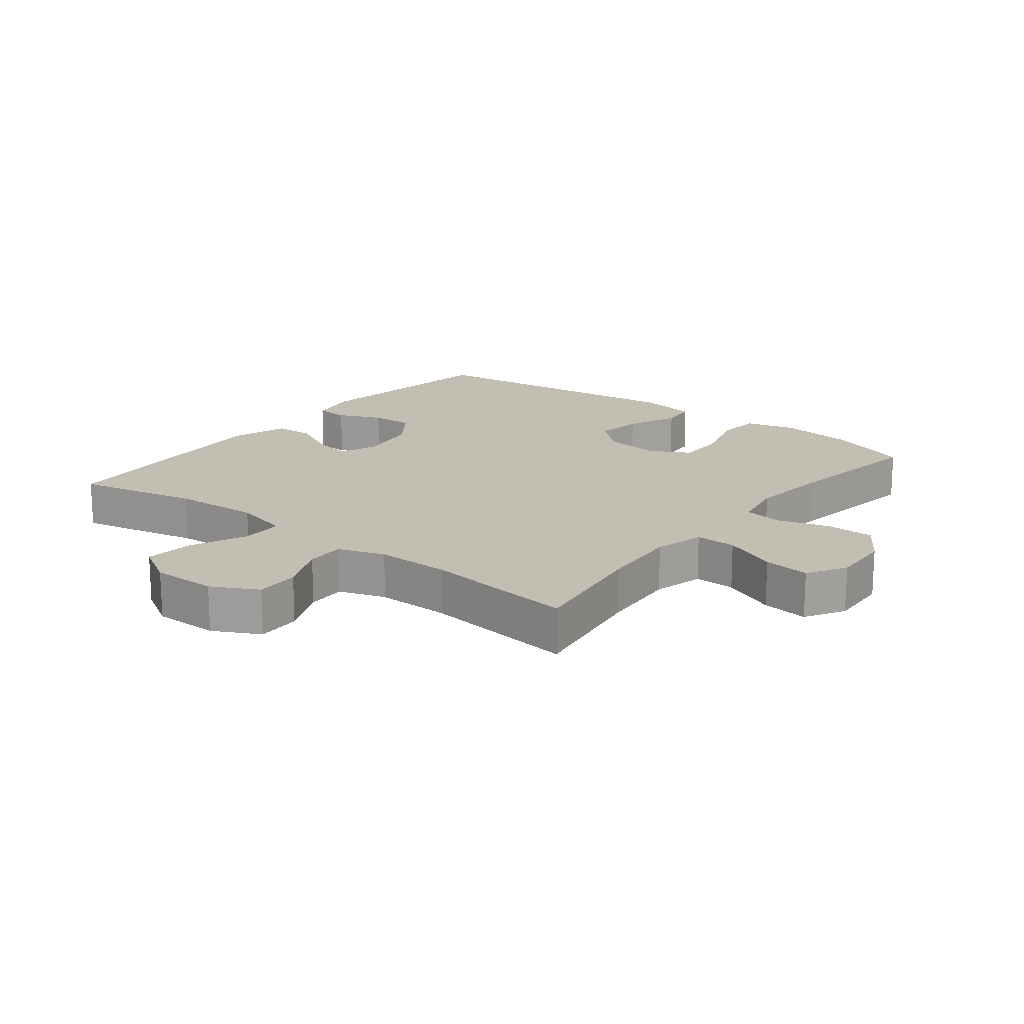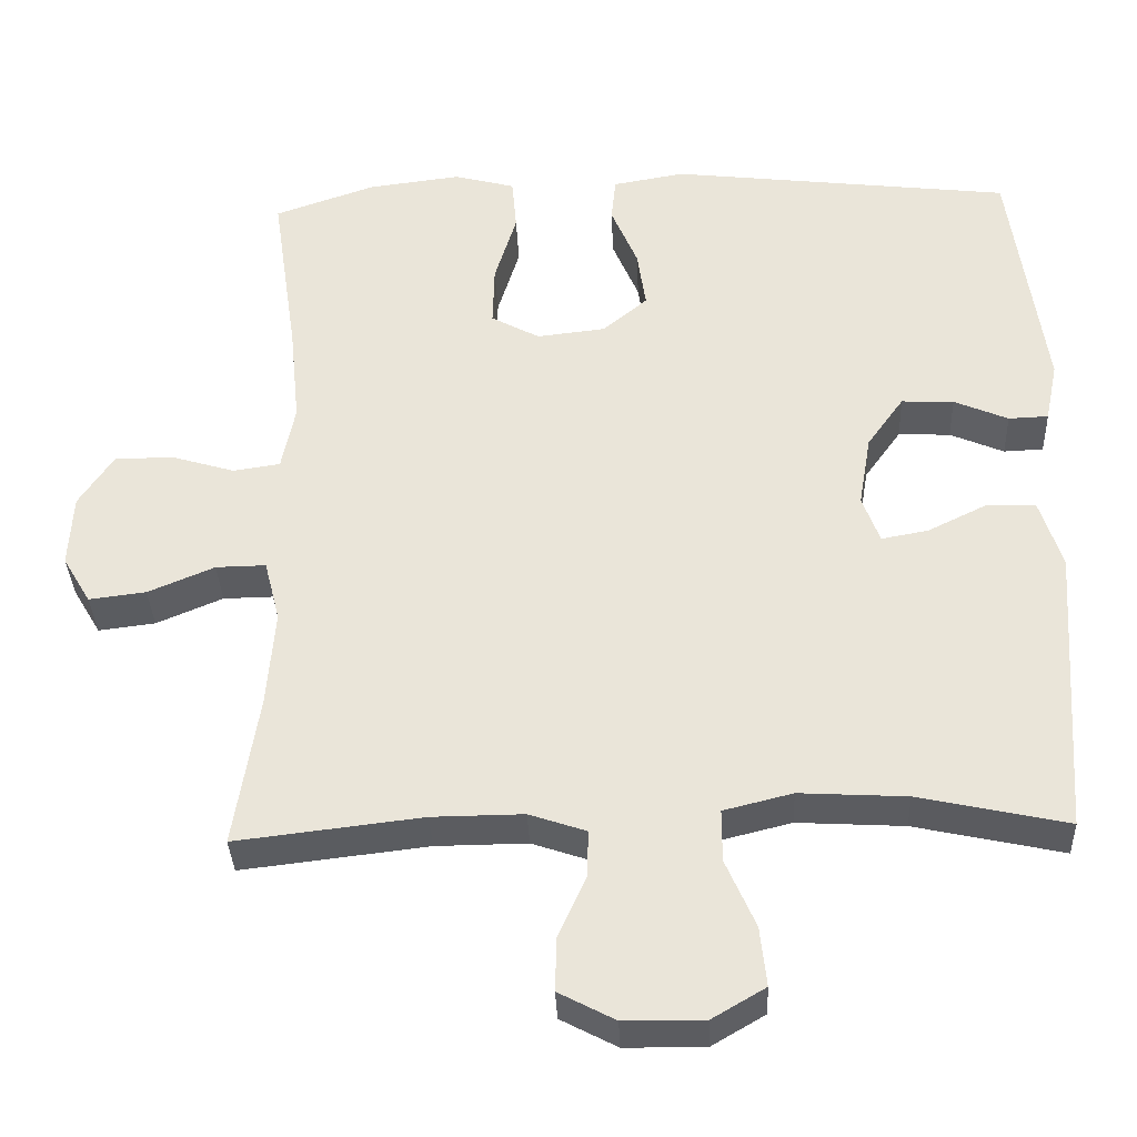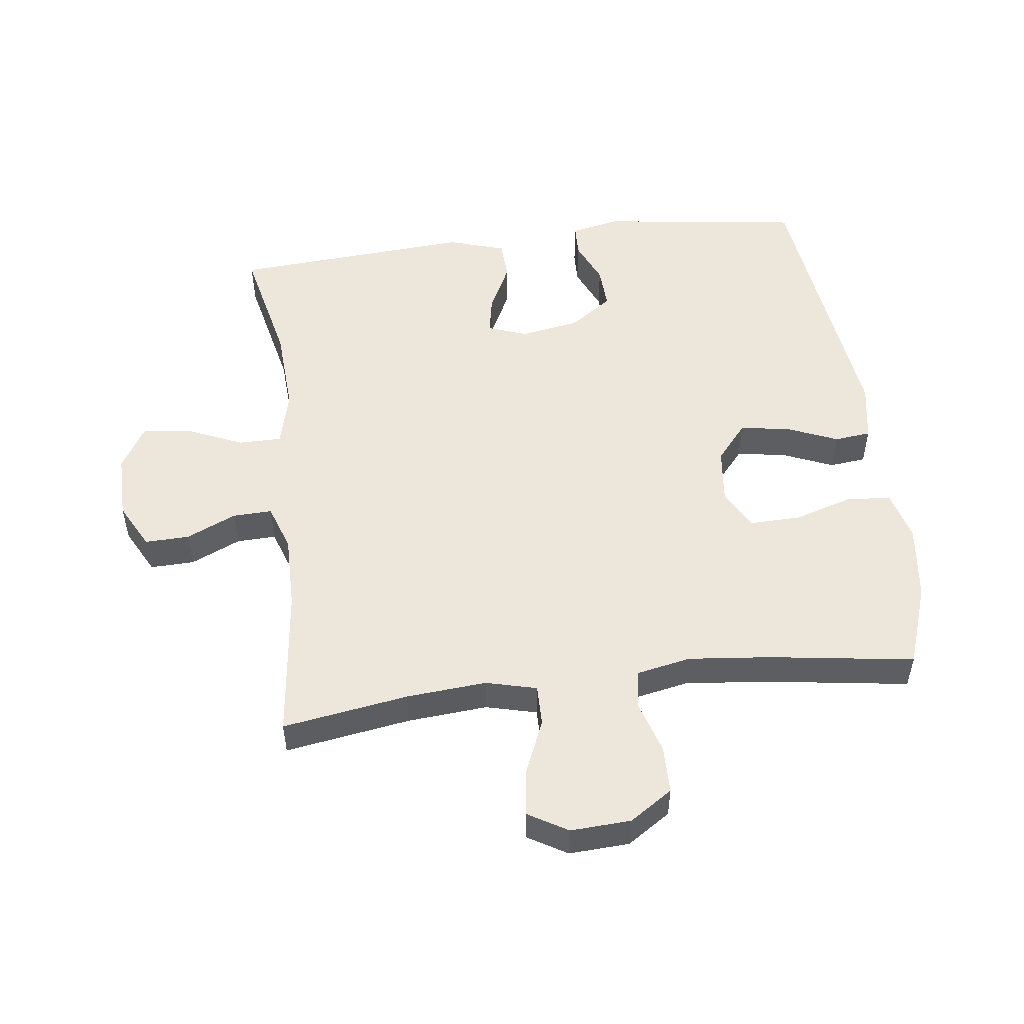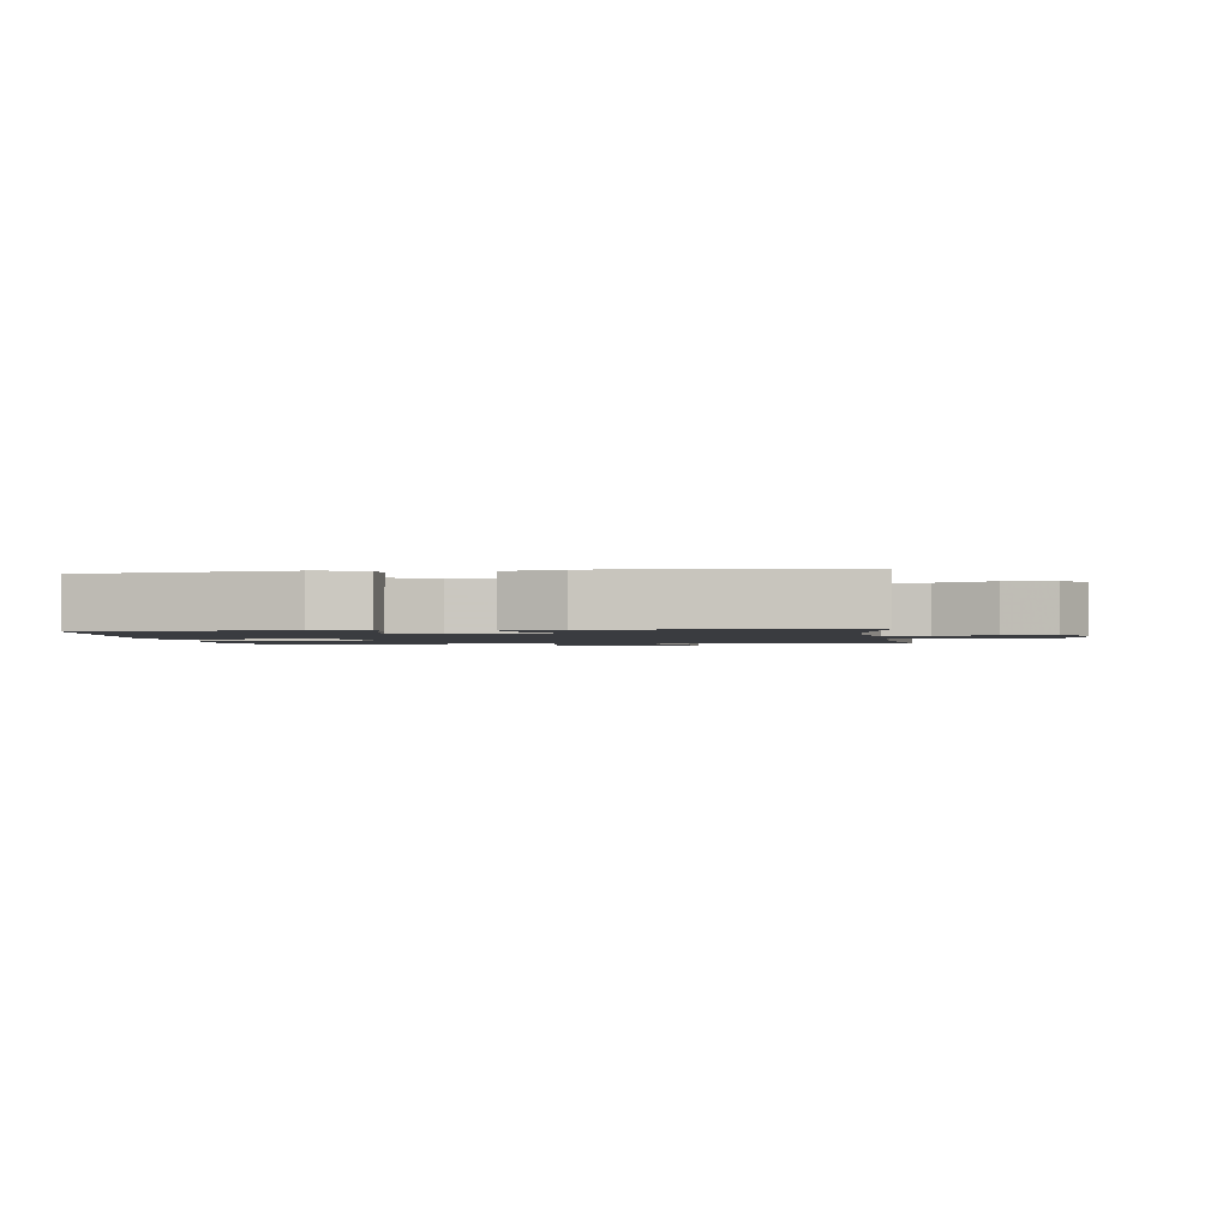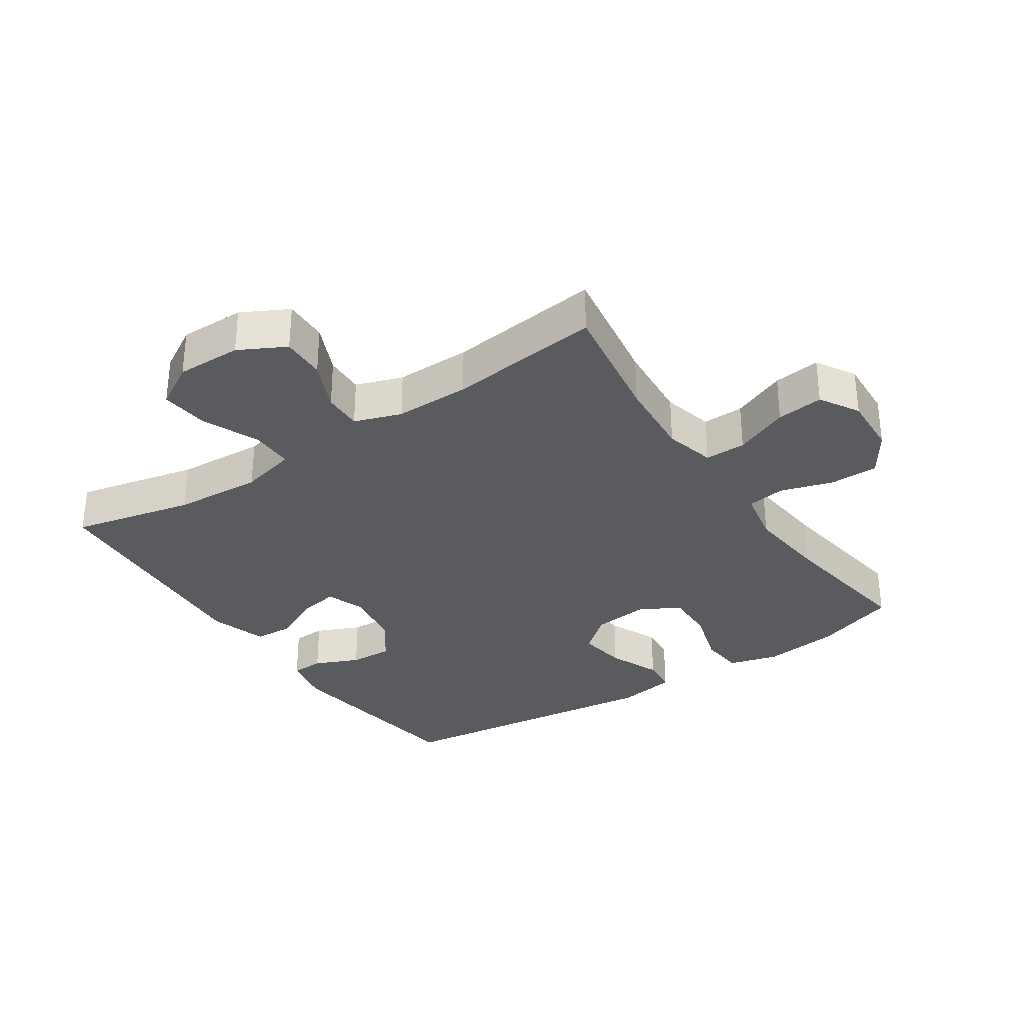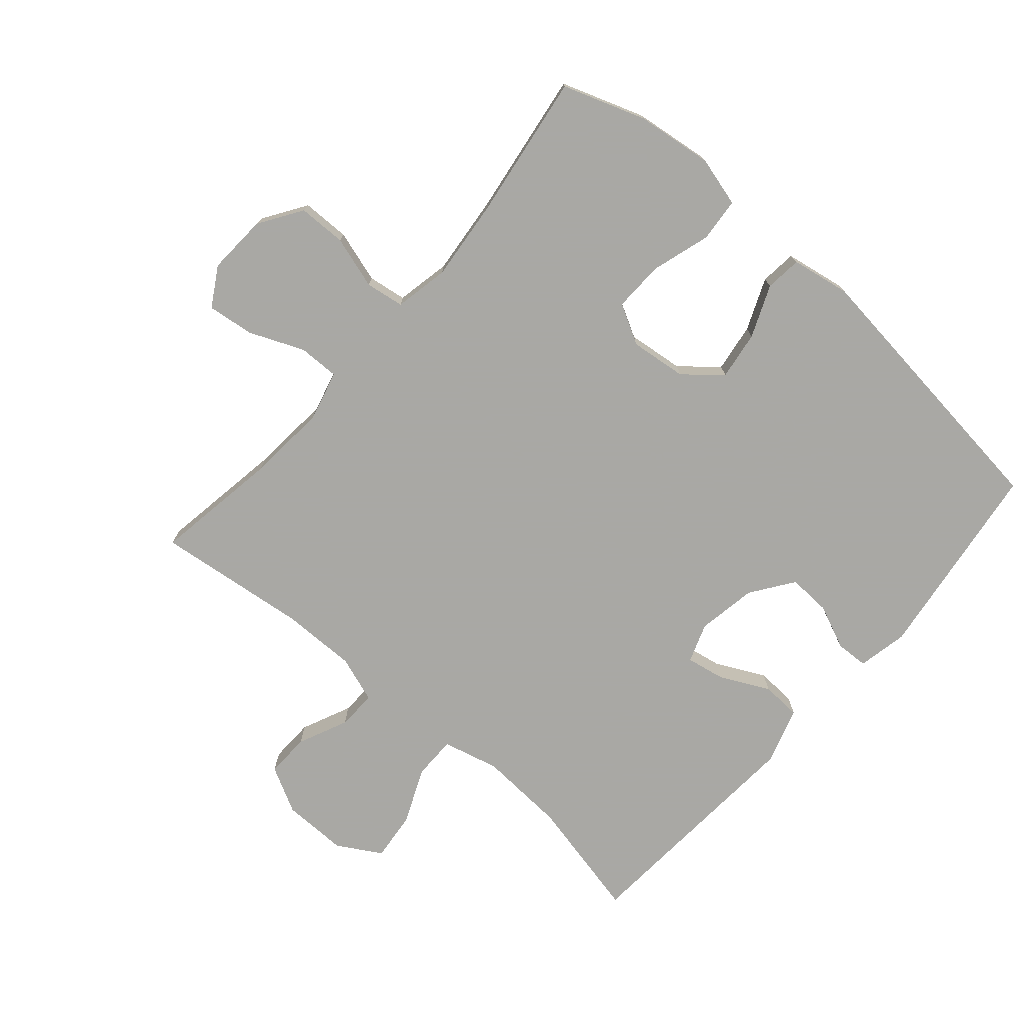
<metadata>
{"format":"obj","ext":"obj","renderer":"f3d","projection":"perspective","resolution":1024,"background":"white","views":[{"elev":17.5,"azim":-141.8,"up":"+Y"},{"elev":-35.2,"azim":2.4,"up":"+Z"},{"elev":51.7,"azim":-97.2,"up":"+Y"},{"elev":-1.6,"azim":98.1,"up":"+Y"},{"elev":-32.0,"azim":-146.2,"up":"+Y"},{"elev":-75.0,"azim":-41.0,"up":"+Y"}]}
</metadata>
<code>
v 0.5 0.07 0.5
v 0.543 0.07 0.185
v 0.527 0.07 0.107
v 0.476 0.07 0.105
v 0.407 0.07 0.135
v 0.34 0.07 0.138
v 0.293 0.07 0.072
v 0.277 0.07 -0.021
v 0.299 0.07 -0.082
v 0.359 0.07 -0.071
v 0.436 0.07 -0.033
v 0.498 0.07 -0.036
v 0.526 0.07 -0.125
v 0.5 0.07 -0.5
v 0.31 0.07 -0.458
v 0.173 0.07 -0.45
v 0.085 0.07 -0.472
v 0.085 0.07 -0.539
v 0.123 0.07 -0.627
v 0.131 0.07 -0.703
v 0.063 0.07 -0.743
v -0.039 0.07 -0.742
v -0.111 0.07 -0.704
v -0.109 0.07 -0.635
v -0.074 0.07 -0.557
v -0.072 0.07 -0.496
v -0.145 0.07 -0.471
v -0.262 0.07 -0.472
v -0.5 0.07 -0.5
v -0.469 0.07 -0.304
v -0.459 0.07 -0.179
v -0.479 0.07 -0.1
v -0.543 0.07 -0.101
v -0.628 0.07 -0.137
v -0.701 0.07 -0.146
v -0.737 0.07 -0.085
v -0.732 0.07 0.009
v -0.688 0.07 0.076
v -0.613 0.07 0.077
v -0.531 0.07 0.052
v -0.471 0.07 0.061
v -0.454 0.07 0.146
v -0.467 0.07 0.274
v -0.5 0.07 0.5
v -0.371 0.07 0.545
v -0.252 0.07 0.56
v -0.174 0.07 0.539
v -0.168 0.07 0.47
v -0.196 0.07 0.378
v -0.198 0.07 0.299
v -0.136 0.07 0.265
v -0.048 0.07 0.275
v 0.009 0.07 0.323
v -0.002 0.07 0.399
v -0.036 0.07 0.48
v -0.03 0.07 0.537
v 0.062 0.07 0.553
v 0.5 0 0.5
v 0.543 0 0.185
v 0.527 0 0.107
v 0.476 0 0.105
v 0.407 0 0.135
v 0.34 0 0.138
v 0.293 0 0.072
v 0.277 0 -0.021
v 0.299 0 -0.082
v 0.359 0 -0.071
v 0.436 0 -0.033
v 0.498 0 -0.036
v 0.526 0 -0.125
v 0.5 0 -0.5
v 0.31 0 -0.458
v 0.173 0 -0.45
v 0.085 0 -0.472
v 0.085 0 -0.539
v 0.123 0 -0.627
v 0.131 0 -0.703
v 0.063 0 -0.743
v -0.039 0 -0.742
v -0.111 0 -0.704
v -0.109 0 -0.635
v -0.074 0 -0.557
v -0.072 0 -0.496
v -0.145 0 -0.471
v -0.262 0 -0.472
v -0.5 0 -0.5
v -0.469 0 -0.304
v -0.459 0 -0.179
v -0.479 0 -0.1
v -0.543 0 -0.101
v -0.628 0 -0.137
v -0.701 0 -0.146
v -0.737 0 -0.085
v -0.732 0 0.009
v -0.688 0 0.076
v -0.613 0 0.077
v -0.531 0 0.052
v -0.471 0 0.061
v -0.454 0 0.146
v -0.467 0 0.274
v -0.5 0 0.5
v -0.371 0 0.545
v -0.252 0 0.56
v -0.174 0 0.539
v -0.168 0 0.47
v -0.196 0 0.378
v -0.198 0 0.299
v -0.136 0 0.265
v -0.048 0 0.275
v 0.009 0 0.323
v -0.002 0 0.399
v -0.036 0 0.48
v -0.03 0 0.537
v 0.062 0 0.553
f 3 4 5
f 2 3 5
f 1 2 5
f 57 1 5
f 56 57 5
f 55 56 5
f 54 55 5
f 53 54 5 6
f 52 53 6 7
f 51 52 7 8
f 50 51 8 9
f 47 48 49
f 46 47 49
f 45 46 49
f 44 45 49
f 43 44 49
f 42 43 49 50
f 41 42 50 9
f 38 39 40
f 37 38 40
f 36 37 40
f 35 36 40
f 34 35 40
f 33 34 40
f 40 41 9
f 33 40 9
f 32 33 9
f 28 29 30
f 27 28 30 31
f 31 32 9
f 27 31 9
f 26 27 9
f 23 24 25
f 22 23 25
f 21 22 25
f 20 21 25
f 19 20 25
f 18 19 25
f 17 18 25 26
f 13 14 15
f 12 13 15
f 11 12 15
f 10 11 15
f 10 15 16
f 16 17 26
f 10 16 26
f 9 10 26
f 62 61 60
f 62 60 59
f 62 59 58
f 62 58 114
f 62 114 113
f 62 113 112
f 62 112 111
f 63 62 111 110
f 64 63 110 109
f 65 64 109 108
f 66 65 108 107
f 106 105 104
f 106 104 103
f 106 103 102
f 106 102 101
f 106 101 100
f 107 106 100 99
f 66 107 99 98
f 97 96 95
f 97 95 94
f 97 94 93
f 97 93 92
f 97 92 91
f 97 91 90
f 66 98 97
f 66 97 90
f 66 90 89
f 87 86 85
f 88 87 85 84
f 66 89 88
f 66 88 84
f 66 84 83
f 82 81 80
f 82 80 79
f 82 79 78
f 82 78 77
f 82 77 76
f 82 76 75
f 83 82 75 74
f 72 71 70
f 72 70 69
f 72 69 68
f 72 68 67
f 73 72 67
f 83 74 73
f 83 73 67
f 83 67 66
f 1 58 59 2
f 2 59 60 3
f 3 60 61 4
f 4 61 62 5
f 5 62 63 6
f 6 63 64 7
f 7 64 65 8
f 8 65 66 9
f 9 66 67 10
f 10 67 68 11
f 11 68 69 12
f 12 69 70 13
f 13 70 71 14
f 14 71 72 15
f 15 72 73 16
f 16 73 74 17
f 17 74 75 18
f 18 75 76 19
f 19 76 77 20
f 20 77 78 21
f 21 78 79 22
f 22 79 80 23
f 23 80 81 24
f 24 81 82 25
f 25 82 83 26
f 26 83 84 27
f 27 84 85 28
f 28 85 86 29
f 29 86 87 30
f 30 87 88 31
f 31 88 89 32
f 32 89 90 33
f 33 90 91 34
f 34 91 92 35
f 35 92 93 36
f 36 93 94 37
f 37 94 95 38
f 38 95 96 39
f 39 96 97 40
f 40 97 98 41
f 41 98 99 42
f 42 99 100 43
f 43 100 101 44
f 44 101 102 45
f 45 102 103 46
f 46 103 104 47
f 47 104 105 48
f 48 105 106 49
f 49 106 107 50
f 50 107 108 51
f 51 108 109 52
f 52 109 110 53
f 53 110 111 54
f 54 111 112 55
f 55 112 113 56
f 56 113 114 57
f 57 114 58 1

</code>
